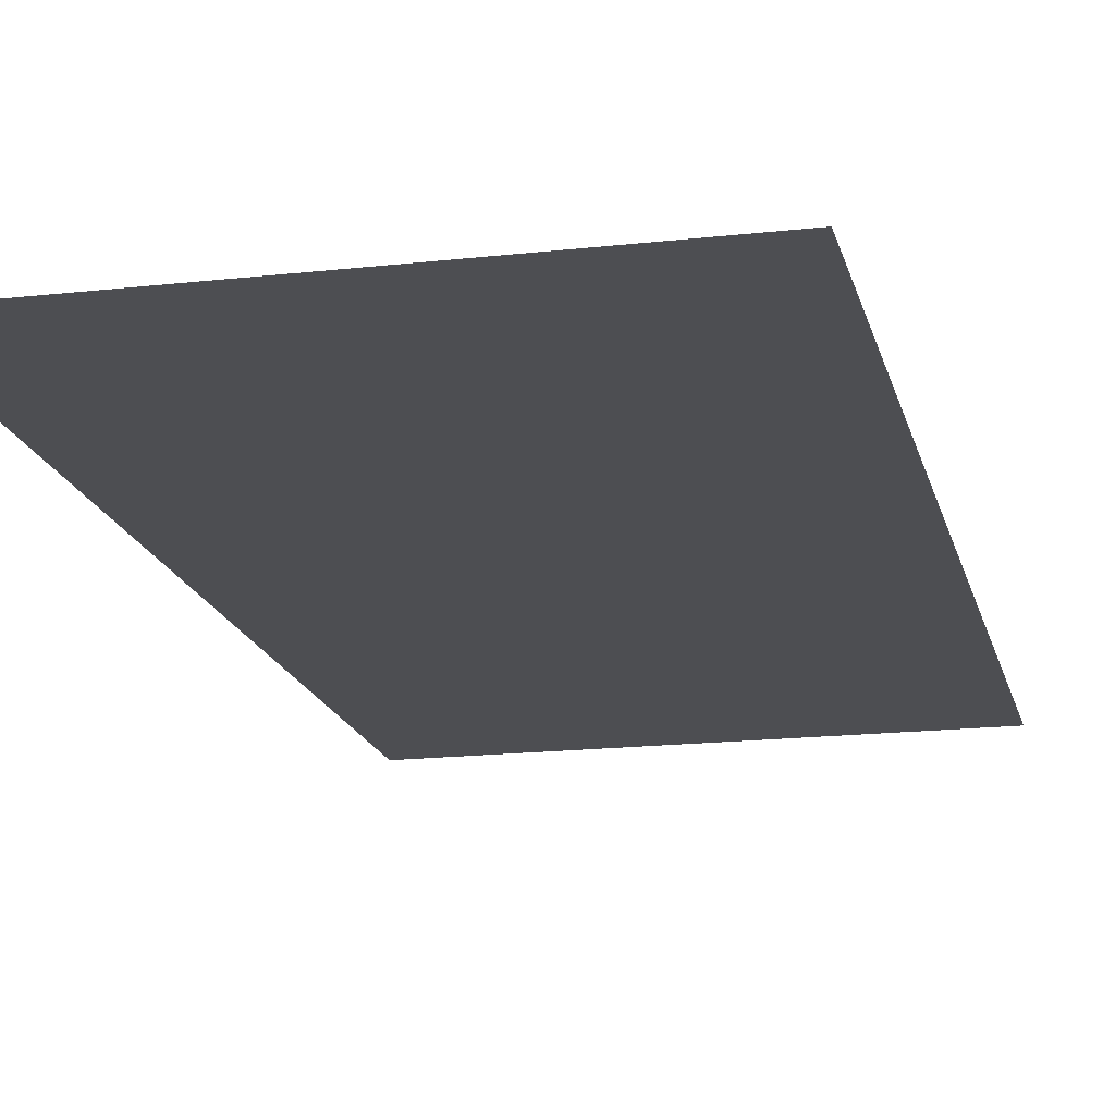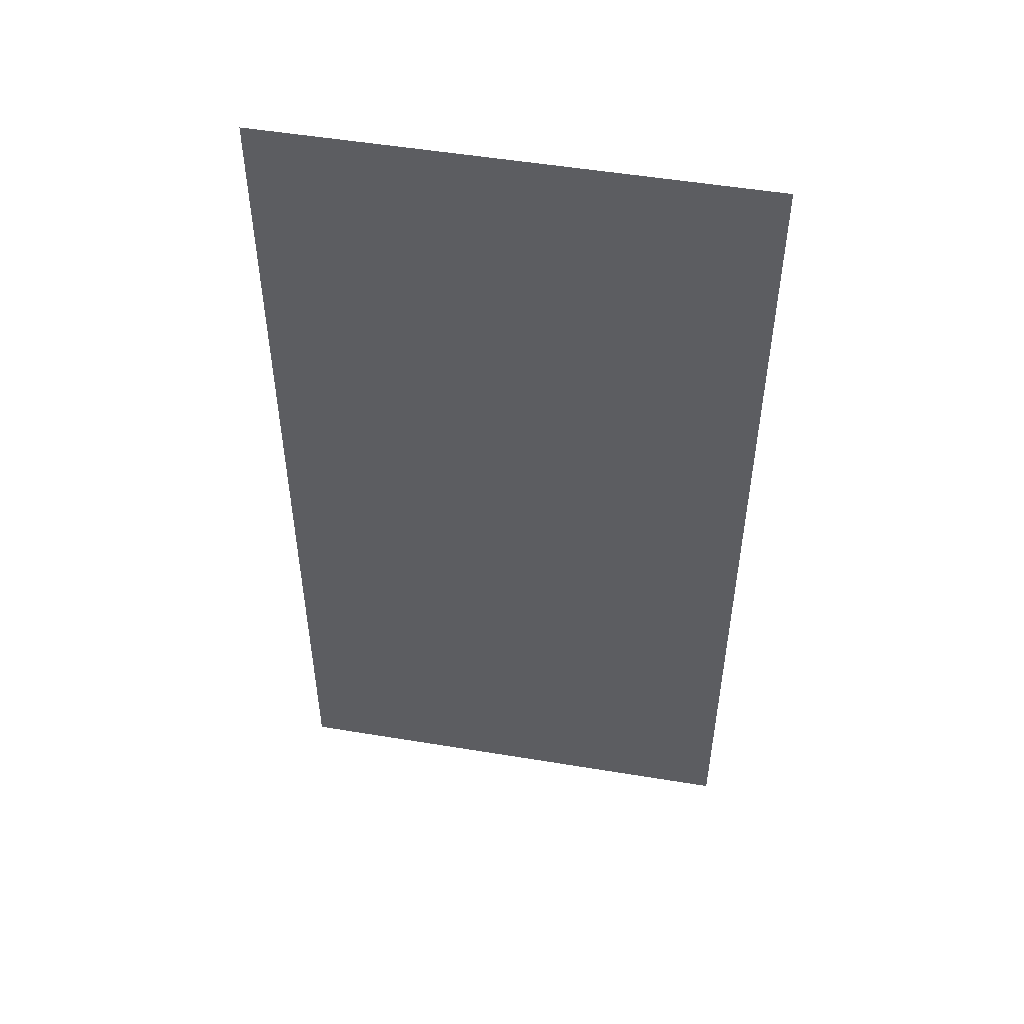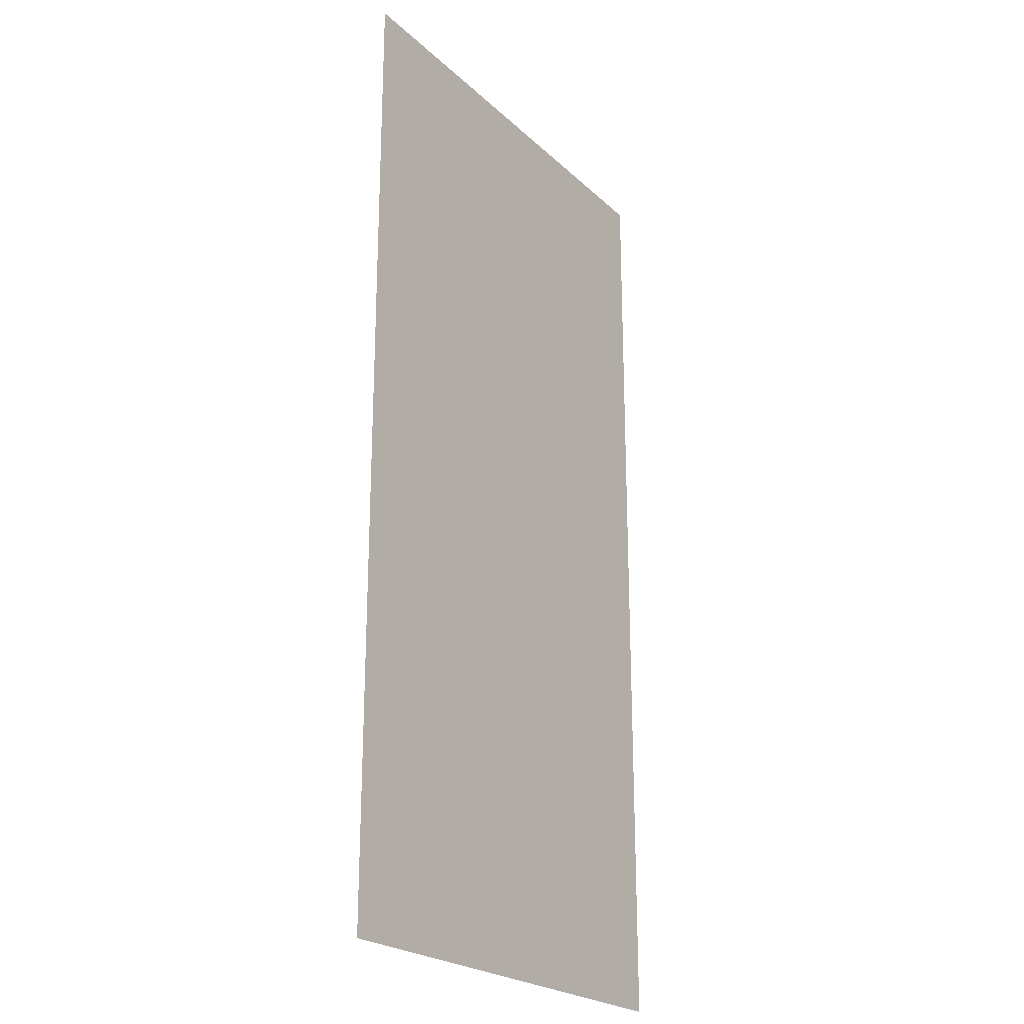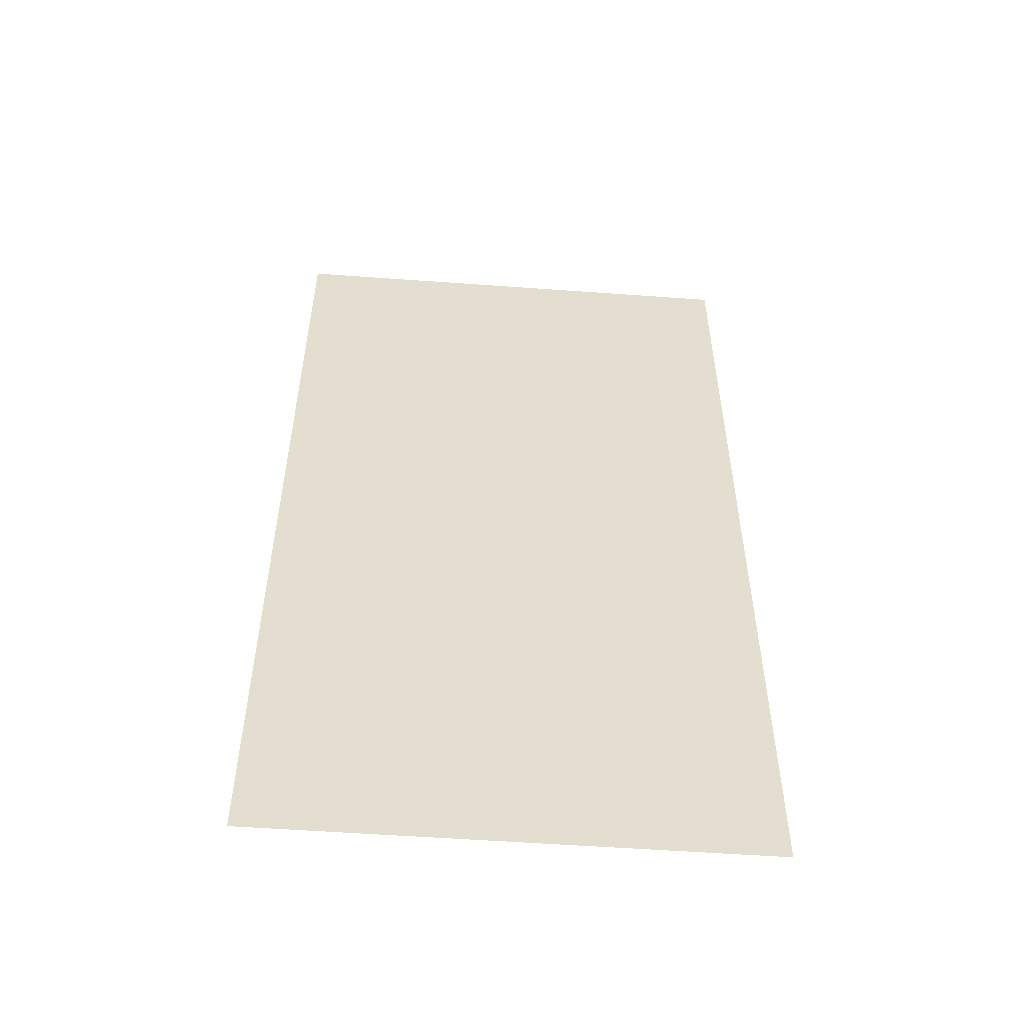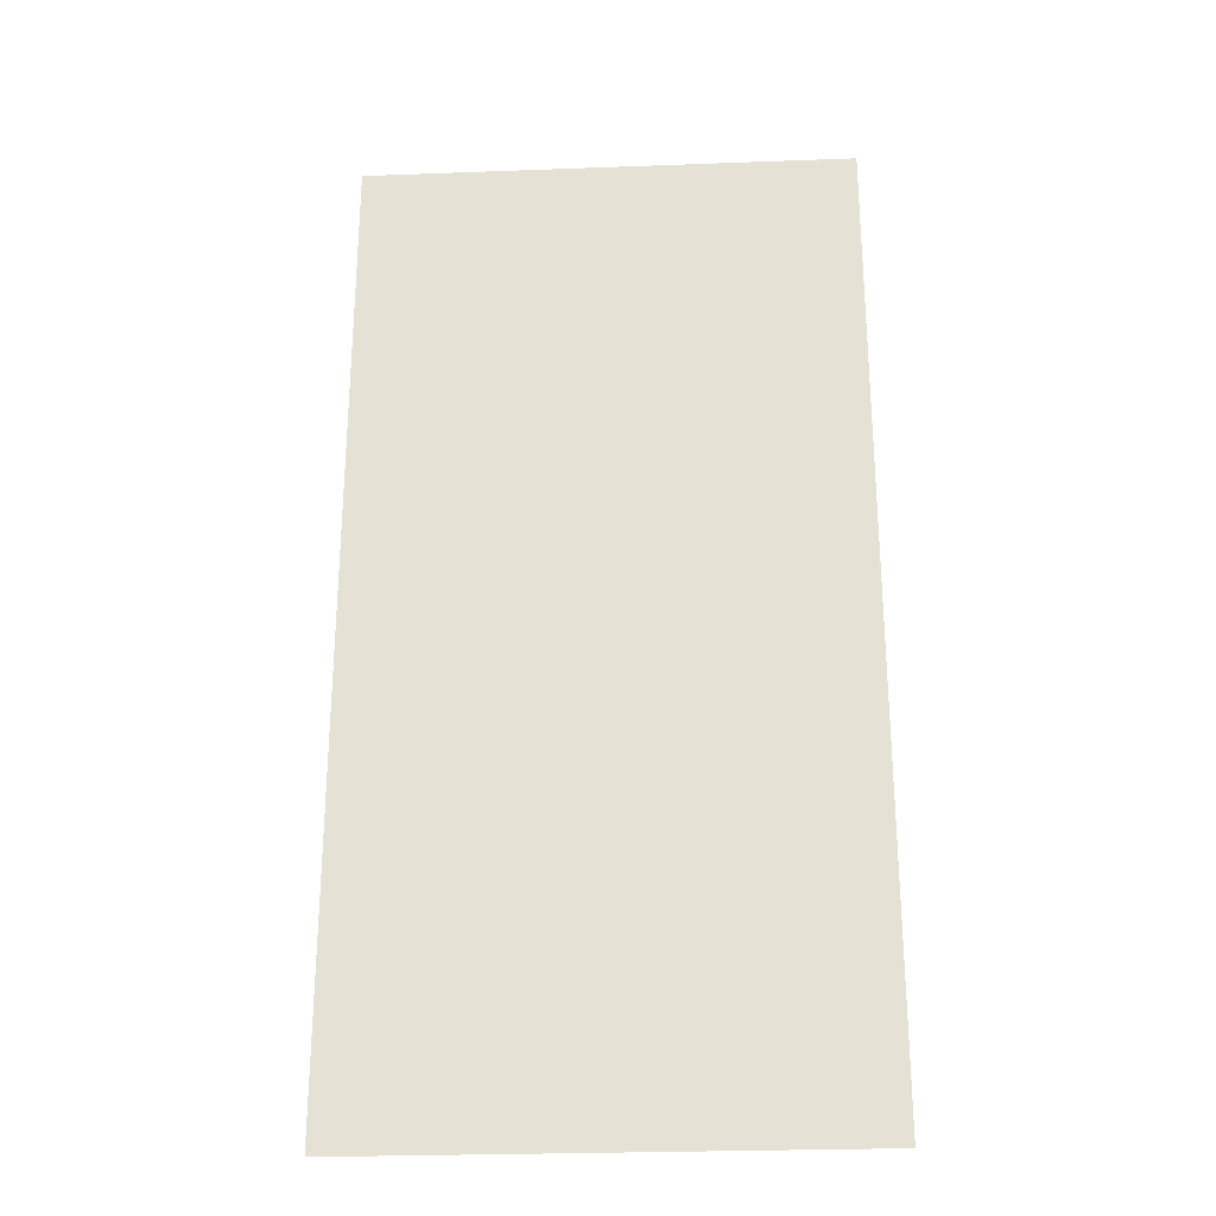
<metadata>
{"format":"obj","ext":"obj","renderer":"f3d","projection":"perspective","resolution":1024,"background":"white","views":[{"elev":-17.2,"azim":12.8,"up":"+Z"},{"elev":51.3,"azim":10.2,"up":"+Y"},{"elev":-22.9,"azim":123.5,"up":"+Y"},{"elev":-54.5,"azim":-4.4,"up":"+Y"},{"elev":-27.1,"azim":3.3,"up":"+Y"}]}
</metadata>
<code>
v -190.4 -95.2 0
v -191.2 -95.2 0
v -191.2 -94.4 0
v -190.4 -94.4 0
v -190.4 -94.4 0
v -191.2 -94.4 0
v -191.2 -93.6 0
v -190.4 -93.6 0
g Map2_mesh_0003
f 1 2 3 4
f 5 6 7 8

</code>
